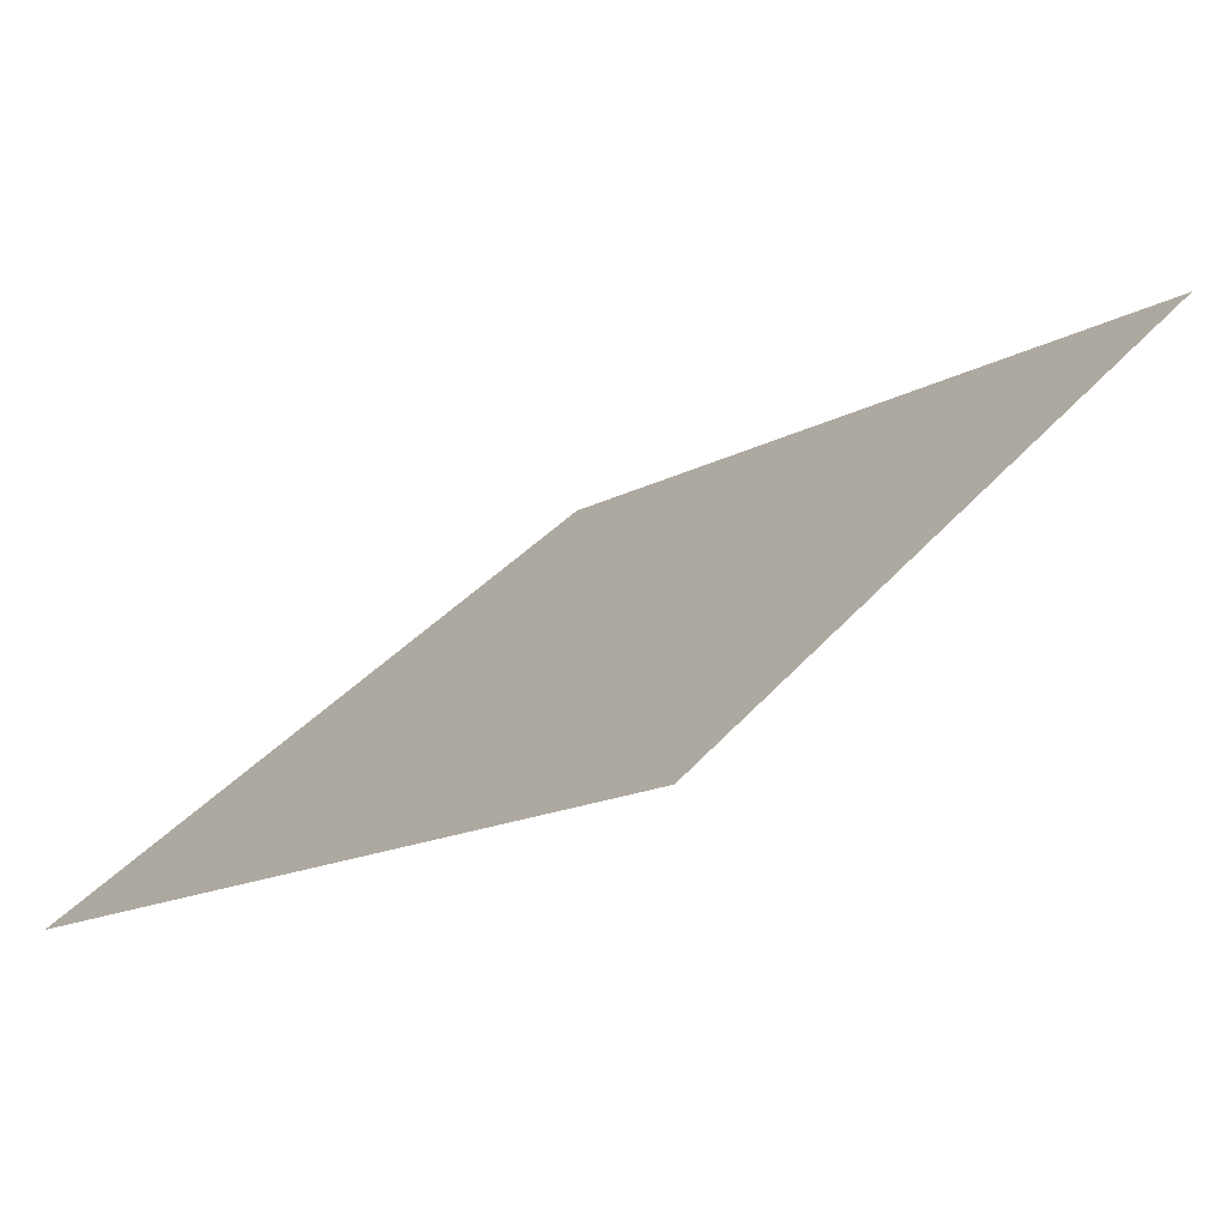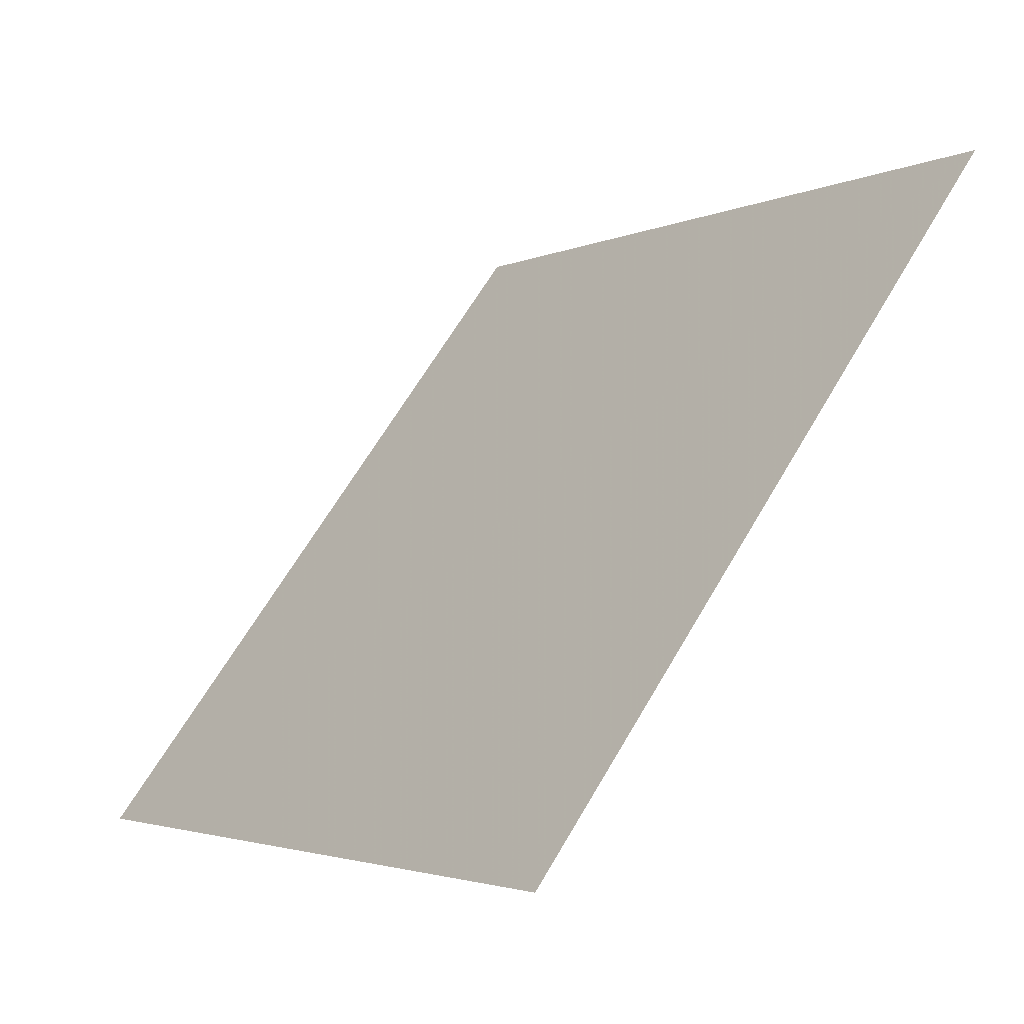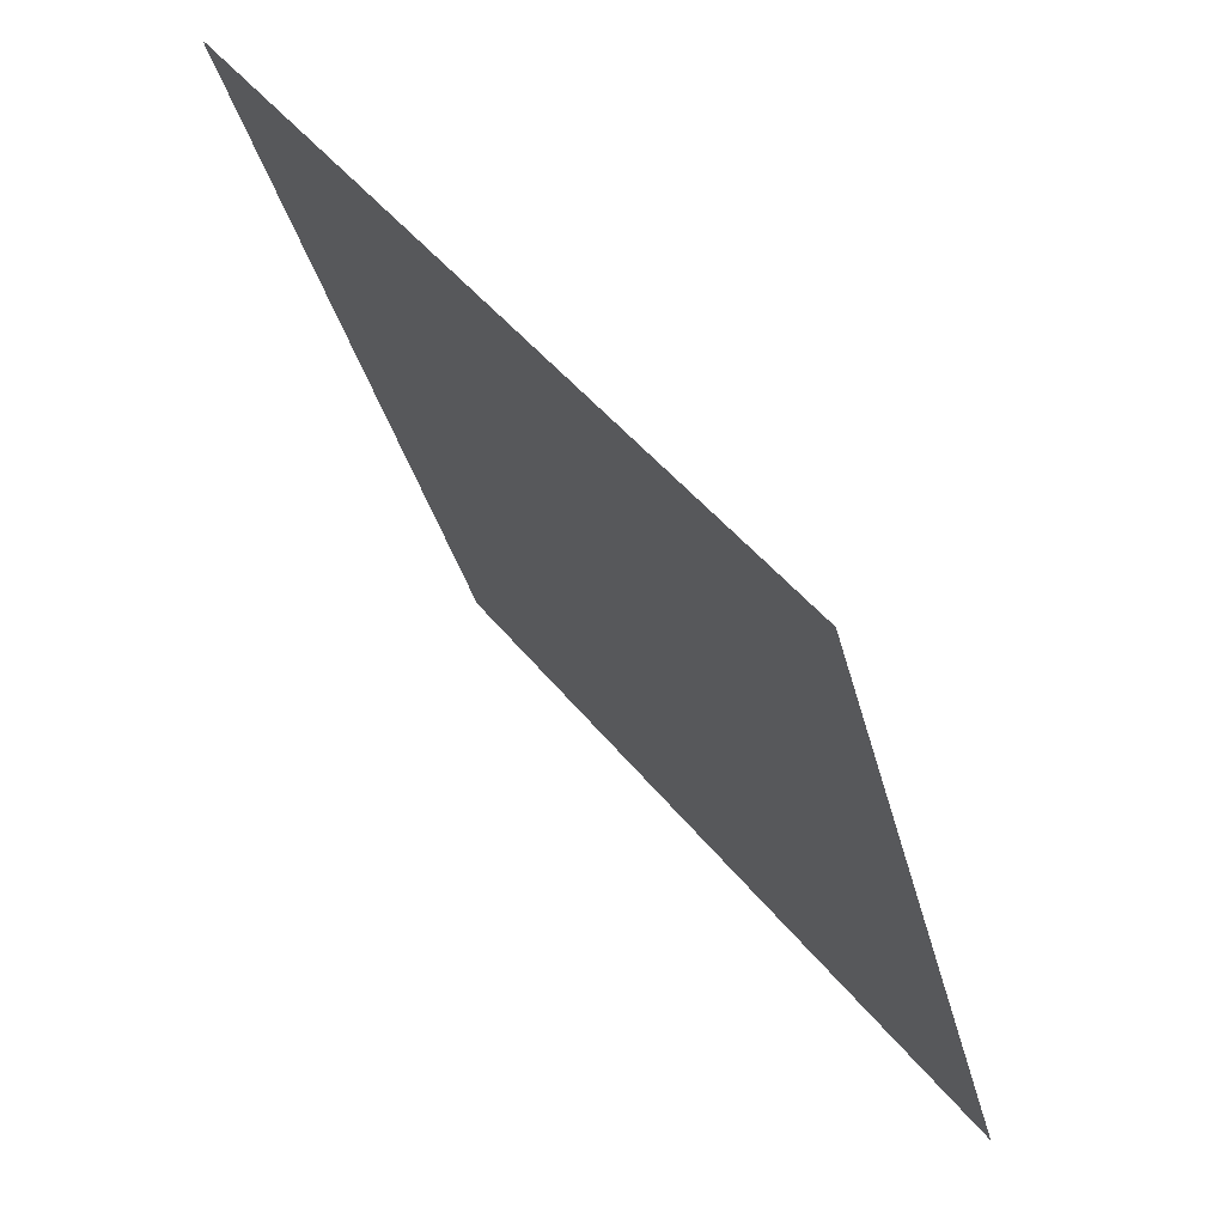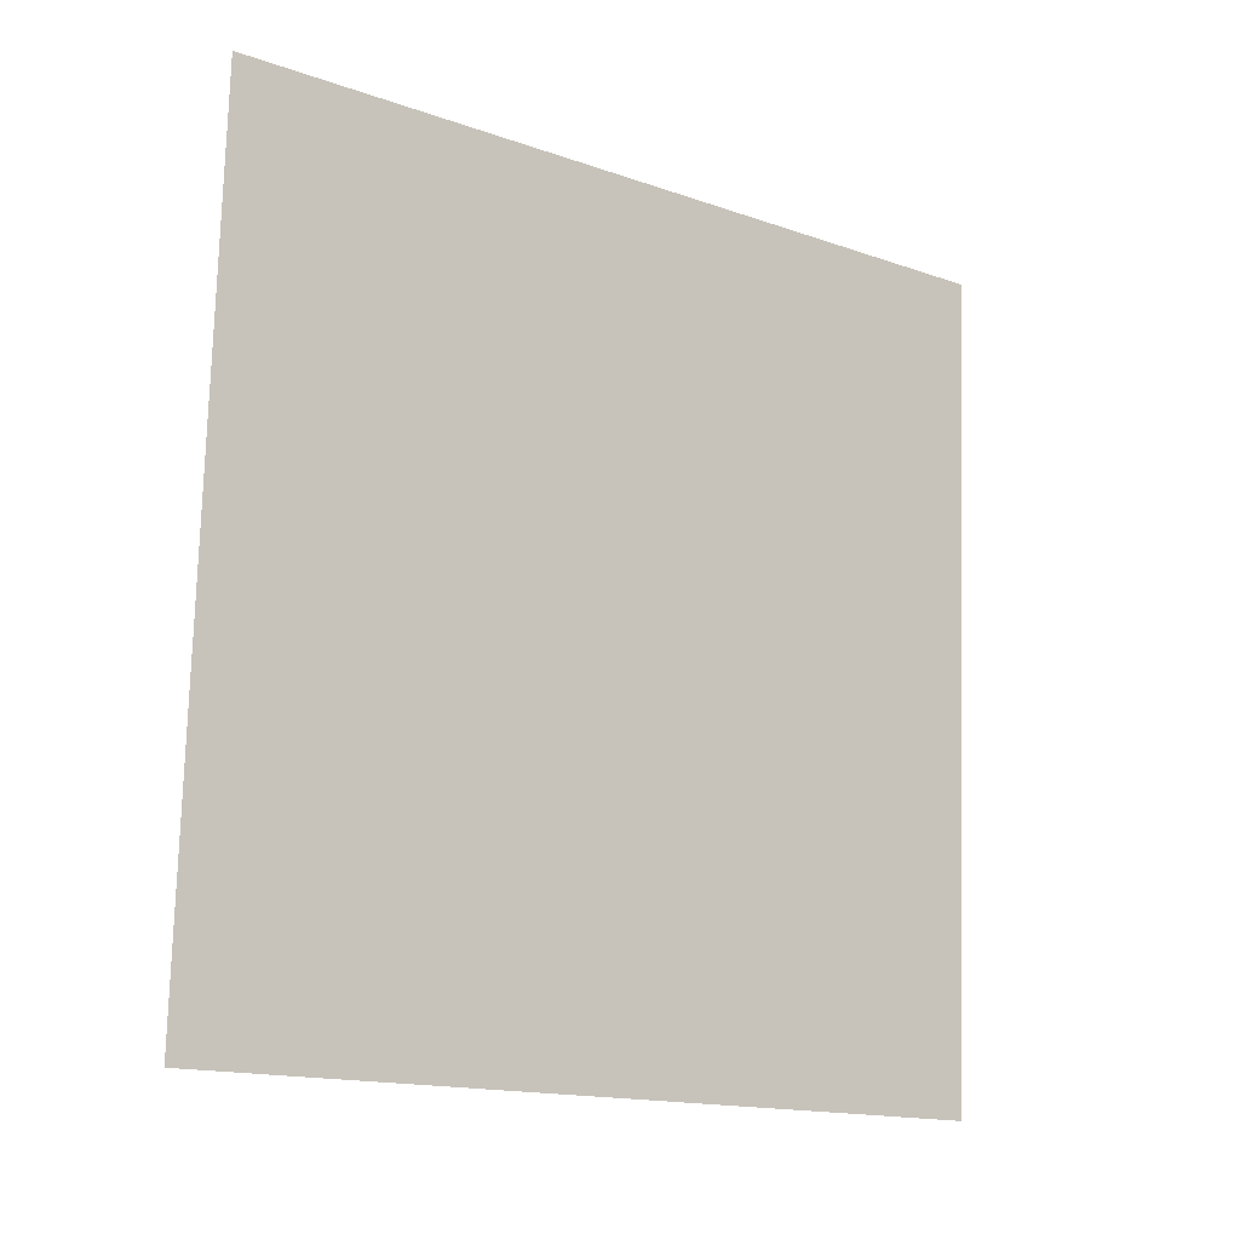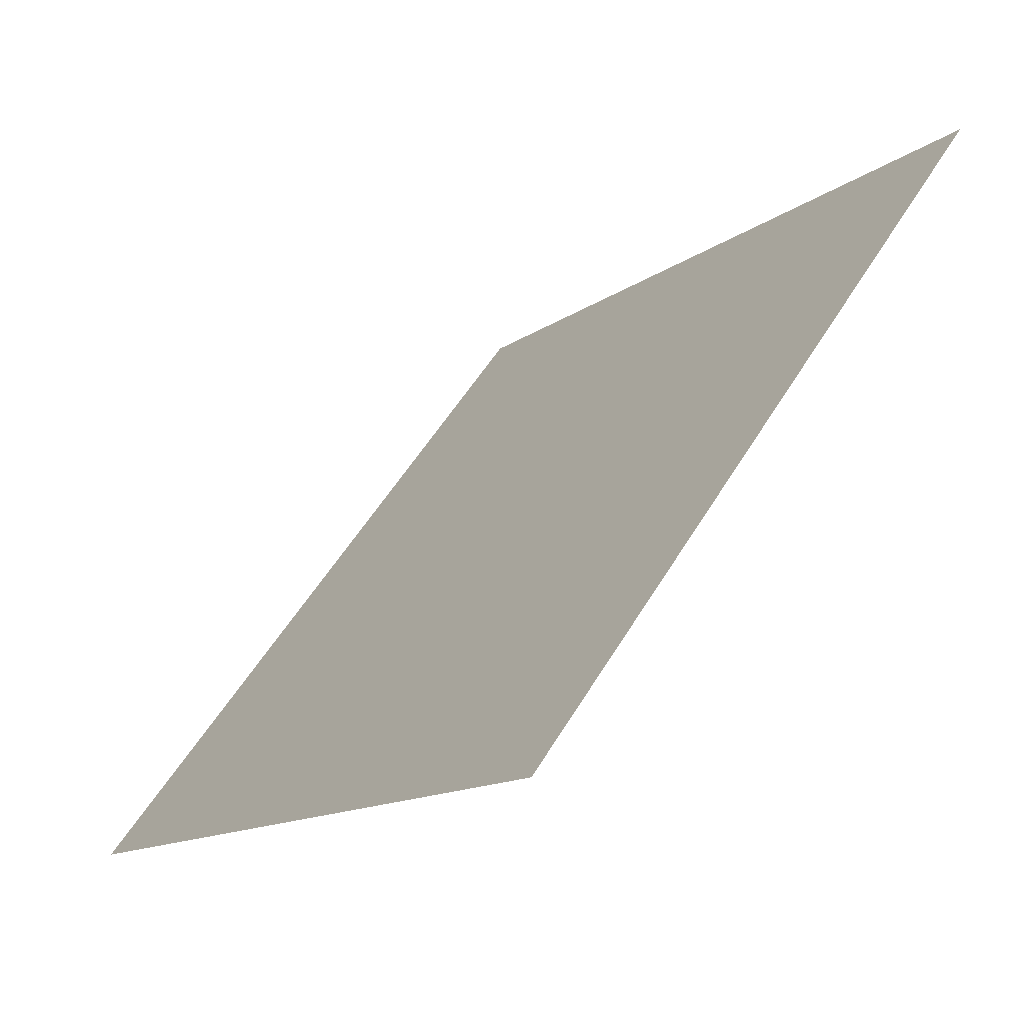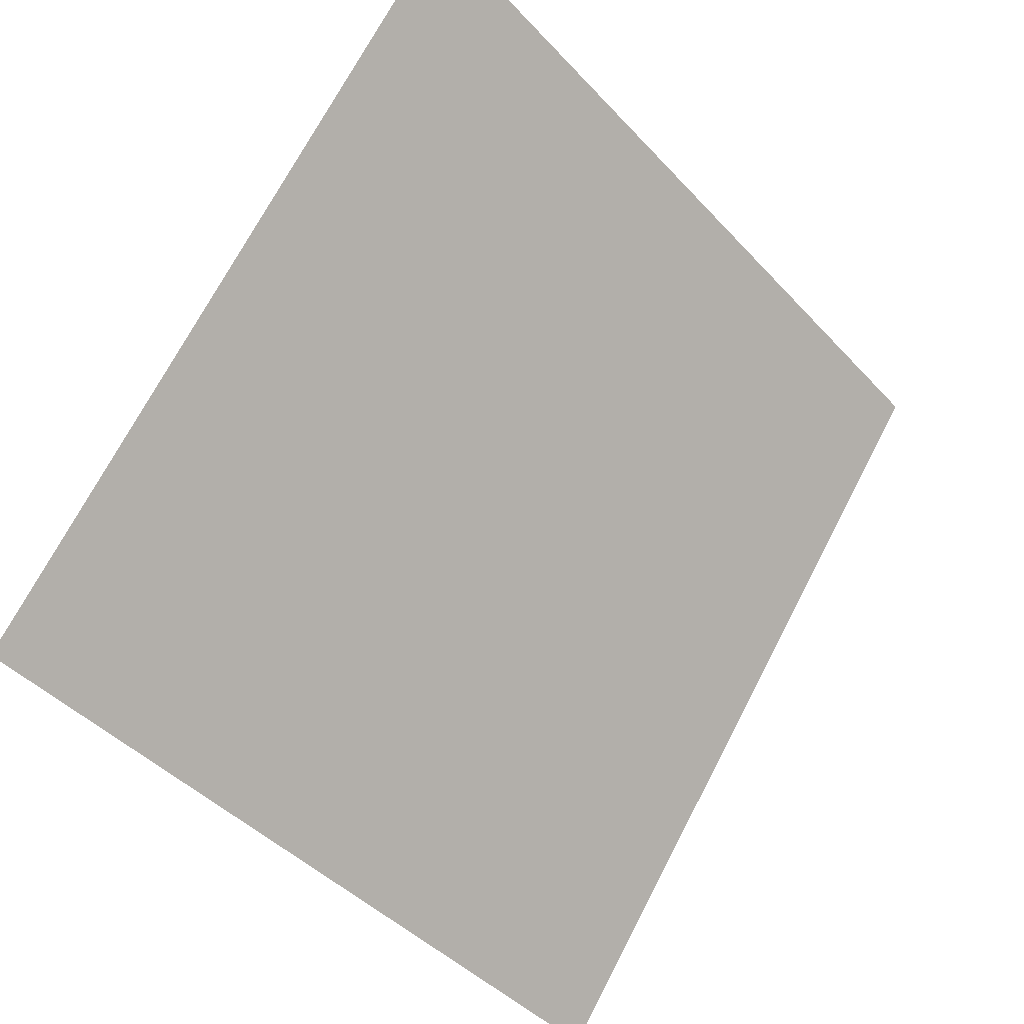
<metadata>
{"format":"obj","ext":"obj","renderer":"f3d","projection":"perspective","resolution":1024,"background":"white","views":[{"elev":37.4,"azim":-54.9,"up":"+Y"},{"elev":-3.5,"azim":55.4,"up":"+Z"},{"elev":-34.4,"azim":-77.9,"up":"+Z"},{"elev":75.8,"azim":92.2,"up":"+Y"},{"elev":-14.2,"azim":55.8,"up":"+Z"},{"elev":-44.6,"azim":127.8,"up":"+Z"}]}
</metadata>
<code>
v -0.1056 0.761 0.4713
v -0.1122 0.7611 0.4714
v -0.1121 0.765 0.4766
v -0.1055 0.7649 0.4766
f 4 3 2 1

</code>
